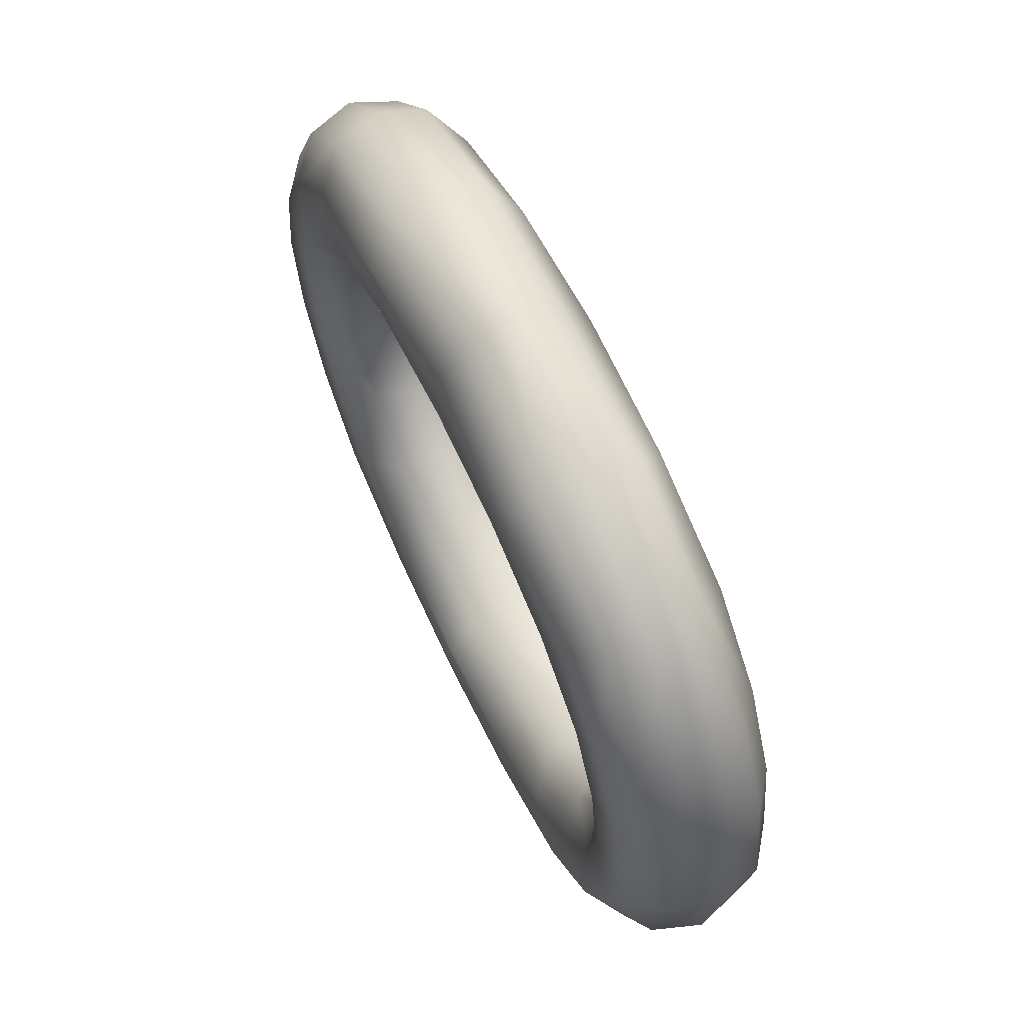
<metadata>
{"format":"obj","ext":"obj","renderer":"f3d","projection":"perspective","resolution":1024,"background":"white","views":[{"elev":62.6,"azim":-115.1,"up":"+Y"}]}
</metadata>
<code>
g default
v 3.793 1.944 0
v 4.44 1.029 -0
v 4.072 2.064 0.7183
v 4.661 1.086 0.7198
v 2.943 2.832 0.7241
v 2.734 2.651 0
v 1.543 3.319 0.7298
v 1.43 3.097 -0
v -0.00041 3.487 0.732
v -0.000518 3.25 0
v -1.506 3.319 0.7299
v -1.397 3.097 0
v -2.872 2.831 0.7245
v -2.669 2.65 -0
v -3.974 2.063 0.7191
v -3.702 1.941 0
v -4.334 1.027 0
v -4.555 1.085 0.7206
v -4.734 -0 0.727
v -4.501 0 0
v -4.555 -1.085 0.7206
v -4.334 -1.027 0
v -3.702 -1.941 0
v -3.974 -2.063 0.7191
v -2.872 -2.831 0.7245
v -2.669 -2.65 0
v -1.506 -3.319 0.7299
v -1.397 -3.097 -0
v -0.000411 -3.487 0.732
v -0.000518 -3.25 -0
v 1.543 -3.319 0.7298
v 1.43 -3.097 -0
v 2.943 -2.832 0.7241
v 2.734 -2.651 0
v 4.072 -2.064 0.7183
v 3.793 -1.944 0
v 4.44 -1.029 0
v 4.661 -1.086 0.7198
v 4.841 -0 0.7267
v 4.609 0 -0
v 4.67 2.413 1.184
v 5.261 1.27 1.186
v 3.496 3.322 1.185
v 1.838 3.907 1.187
v -0.00014 4.109 1.187
v -1.793 3.907 1.187
v -3.41 3.322 1.185
v -4.563 2.413 1.184
v -5.153 1.27 1.186
v -5.357 -0 1.187
v -5.153 -1.27 1.186
v -4.563 -2.413 1.184
v -3.41 -3.322 1.185
v -1.793 -3.907 1.187
v -0.00014 -4.109 1.187
v 1.837 -3.907 1.187
v 3.496 -3.322 1.185
v 4.67 -2.413 1.184
v 5.261 -1.27 1.186
v 5.465 -0 1.187
v 5.999 1.508 1.191
v 5.306 2.868 1.191
v 4.17 3.943 1.192
v 2.201 4.64 1.19
v 0.000183 4.881 1.191
v -2.146 4.64 1.19
v -4.066 3.944 1.192
v -5.199 2.868 1.191
v -5.891 1.508 1.191
v -6.13 0 1.191
v -5.891 -1.508 1.191
v -5.199 -2.868 1.191
v -4.066 -3.944 1.192
v -2.146 -4.64 1.19
v 0.000183 -4.881 1.191
v 2.201 -4.64 1.19
v 4.17 -3.943 1.192
v 5.306 -2.868 1.191
v 5.999 -1.508 1.191
v 6.238 -0 1.191
v 6.598 1.702 0.7384
v 5.816 3.238 0.7379
v 4.606 4.451 0.7376
v 2.492 5.235 0.7372
v 0.000429 5.509 0.7373
v -2.429 5.236 0.7373
v -4.498 4.451 0.7377
v -5.708 3.238 0.738
v -6.49 1.702 0.7384
v -6.76 0 0.7384
v -6.49 -1.702 0.7384
v -5.708 -3.238 0.738
v -4.498 -4.451 0.7377
v -2.429 -5.236 0.7373
v 0.000429 -5.509 0.7373
v 2.492 -5.235 0.7372
v 4.606 -4.451 0.7376
v 5.816 -3.238 0.7379
v 6.598 -1.702 0.7384
v 6.867 -0 0.7384
v 6.827 1.777 -0
v 6.01 3.38 0
v 4.749 4.645 0
v 2.601 5.464 0
v 0.000517 5.75 0
v -2.535 5.464 0
v -4.641 4.645 0
v -5.903 3.38 -0
v -6.72 1.777 -0
v -7.001 -0 0
v -6.72 -1.777 0
v -5.903 -3.38 0
v -4.641 -4.645 -0
v -2.535 -5.464 -0
v 0.000517 -5.75 0
v 2.601 -5.464 0
v 4.749 -4.645 -0
v 6.01 -3.38 -0
v 6.827 -1.777 0
v 7.109 -0 -0
v 6.598 1.702 -0.7384
v 5.816 3.238 -0.7379
v 4.606 4.451 -0.7376
v 2.492 5.235 -0.7372
v 0.000429 5.509 -0.7373
v -2.429 5.236 -0.7373
v -4.498 4.451 -0.7377
v -5.708 3.238 -0.738
v -6.49 1.702 -0.7384
v -6.76 -0 -0.7384
v -6.49 -1.702 -0.7384
v -5.708 -3.238 -0.738
v -4.498 -4.451 -0.7377
v -2.429 -5.236 -0.7373
v 0.000429 -5.509 -0.7373
v 2.492 -5.235 -0.7372
v 4.606 -4.451 -0.7376
v 5.816 -3.238 -0.7379
v 6.598 -1.702 -0.7384
v 6.867 0 -0.7384
v 5.999 1.508 -1.191
v 5.306 2.868 -1.191
v 4.17 3.943 -1.192
v 2.201 4.64 -1.19
v 0.000183 4.881 -1.191
v -2.146 4.64 -1.19
v -4.066 3.944 -1.192
v -5.199 2.868 -1.191
v -5.891 1.508 -1.191
v -6.13 -0 -1.191
v -5.891 -1.508 -1.191
v -5.199 -2.868 -1.191
v -4.066 -3.944 -1.192
v -2.146 -4.64 -1.19
v 0.000183 -4.881 -1.191
v 2.201 -4.64 -1.19
v 4.17 -3.943 -1.192
v 5.306 -2.868 -1.191
v 5.999 -1.508 -1.191
v 6.238 -0 -1.191
v 5.261 1.27 -1.186
v 4.67 2.413 -1.184
v 3.496 3.322 -1.185
v 1.838 3.907 -1.187
v -0.00014 4.109 -1.187
v -1.793 3.907 -1.187
v -3.41 3.322 -1.185
v -4.563 2.413 -1.184
v -5.153 1.27 -1.186
v -5.357 -0 -1.187
v -5.153 -1.27 -1.186
v -4.563 -2.413 -1.184
v -3.41 -3.322 -1.185
v -1.793 -3.907 -1.187
v -0.00014 -4.109 -1.187
v 1.837 -3.907 -1.187
v 3.496 -3.322 -1.185
v 4.67 -2.413 -1.184
v 5.261 -1.27 -1.186
v 5.465 0 -1.187
v 4.072 2.064 -0.7183
v 4.661 1.086 -0.7198
v 2.943 2.832 -0.7241
v 1.543 3.319 -0.7298
v -0.00041 3.487 -0.732
v -1.506 3.319 -0.7299
v -2.872 2.831 -0.7245
v -3.974 2.063 -0.7191
v -4.555 1.085 -0.7206
v -4.734 -0 -0.727
v -4.555 -1.085 -0.7206
v -3.974 -2.063 -0.7191
v -2.872 -2.831 -0.7245
v -1.506 -3.319 -0.7299
v -0.000411 -3.487 -0.732
v 1.543 -3.319 -0.7298
v 2.943 -2.832 -0.7241
v 4.072 -2.064 -0.7183
v 4.661 -1.086 -0.7198
v 4.841 0 -0.7267
g Mesh
f 1 2 3
f 2 4 3
f 3 5 1
f 6 1 5
f 5 7 6
f 8 6 7
f 7 9 8
f 10 8 9
f 11 12 9
f 12 10 9
f 13 14 11
f 14 12 11
f 15 16 13
f 16 14 13
f 16 15 17
f 17 15 18
f 19 20 18
f 20 17 18
f 19 21 20
f 22 20 21
f 23 22 24
f 22 21 24
f 24 25 23
f 26 23 25
f 25 27 26
f 28 26 27
f 27 29 28
f 30 28 29
f 31 32 29
f 32 30 29
f 33 34 31
f 34 32 31
f 35 36 33
f 36 34 33
f 36 35 37
f 37 35 38
f 39 40 38
f 40 37 38
f 39 4 40
f 2 40 4
f 41 3 42
f 3 4 42
f 41 43 3
f 5 3 43
f 43 44 5
f 7 5 44
f 44 45 7
f 9 7 45
f 46 11 45
f 11 9 45
f 47 13 46
f 13 11 46
f 48 15 47
f 15 13 47
f 48 49 15
f 18 15 49
f 49 50 18
f 19 18 50
f 51 21 50
f 21 19 50
f 52 24 51
f 24 21 51
f 52 53 24
f 25 24 53
f 53 54 25
f 27 25 54
f 54 55 27
f 29 27 55
f 56 31 55
f 31 29 55
f 57 33 56
f 33 31 56
f 58 35 57
f 35 33 57
f 58 59 35
f 38 35 59
f 59 60 38
f 39 38 60
f 42 4 60
f 4 39 60
f 61 62 42
f 41 42 62
f 62 63 41
f 43 41 63
f 63 64 43
f 44 43 64
f 64 65 44
f 45 44 65
f 66 46 65
f 46 45 65
f 67 47 66
f 47 46 66
f 68 48 67
f 48 47 67
f 69 49 68
f 49 48 68
f 70 50 69
f 50 49 69
f 70 71 50
f 51 50 71
f 71 72 51
f 52 51 72
f 72 73 52
f 53 52 73
f 73 74 53
f 54 53 74
f 74 75 54
f 55 54 75
f 76 56 75
f 56 55 75
f 77 57 76
f 57 56 76
f 78 58 77
f 58 57 77
f 79 59 78
f 59 58 78
f 80 60 79
f 60 59 79
f 80 61 60
f 42 60 61
f 81 82 61
f 62 61 82
f 82 83 62
f 63 62 83
f 84 64 83
f 64 63 83
f 84 85 64
f 65 64 85
f 86 66 85
f 66 65 85
f 86 87 66
f 67 66 87
f 88 68 87
f 68 67 87
f 89 69 88
f 69 68 88
f 89 90 69
f 70 69 90
f 90 91 70
f 71 70 91
f 91 92 71
f 72 71 92
f 92 93 72
f 73 72 93
f 94 74 93
f 74 73 93
f 94 95 74
f 75 74 95
f 96 76 95
f 76 75 95
f 96 97 76
f 77 76 97
f 98 78 97
f 78 77 97
f 99 79 98
f 79 78 98
f 99 100 79
f 80 79 100
f 100 81 80
f 61 80 81
f 101 102 81
f 82 81 102
f 102 103 82
f 83 82 103
f 103 104 83
f 84 83 104
f 104 105 84
f 85 84 105
f 106 86 105
f 86 85 105
f 107 87 106
f 87 86 106
f 108 88 107
f 88 87 107
f 109 89 108
f 89 88 108
f 109 110 89
f 90 89 110
f 110 111 90
f 91 90 111
f 111 112 91
f 92 91 112
f 112 113 92
f 93 92 113
f 113 114 93
f 94 93 114
f 114 115 94
f 95 94 115
f 116 96 115
f 96 95 115
f 117 97 116
f 97 96 116
f 117 118 97
f 98 97 118
f 119 99 118
f 99 98 118
f 119 120 99
f 100 99 120
f 120 101 100
f 81 100 101
f 101 121 102
f 102 121 122
f 103 102 123
f 102 122 123
f 103 123 104
f 104 123 124
f 104 124 105
f 105 124 125
f 106 105 126
f 105 125 126
f 107 106 127
f 106 126 127
f 108 107 128
f 107 127 128
f 109 108 129
f 108 128 129
f 110 109 130
f 109 129 130
f 111 110 131
f 110 130 131
f 111 131 112
f 112 131 132
f 112 132 113
f 113 132 133
f 113 133 114
f 114 133 134
f 114 134 115
f 115 134 135
f 116 115 136
f 115 135 136
f 117 116 137
f 116 136 137
f 118 117 138
f 117 137 138
f 119 118 139
f 118 138 139
f 120 119 140
f 119 139 140
f 101 120 121
f 120 140 121
f 121 141 122
f 122 141 142
f 122 142 123
f 123 142 143
f 124 123 144
f 123 143 144
f 124 144 125
f 125 144 145
f 126 125 146
f 125 145 146
f 126 146 127
f 127 146 147
f 128 127 148
f 127 147 148
f 129 128 149
f 128 148 149
f 130 129 150
f 129 149 150
f 131 130 151
f 130 150 151
f 131 151 132
f 132 151 152
f 132 152 133
f 133 152 153
f 134 133 154
f 133 153 154
f 134 154 135
f 135 154 155
f 136 135 156
f 135 155 156
f 136 156 137
f 137 156 157
f 138 137 158
f 137 157 158
f 139 138 159
f 138 158 159
f 140 139 160
f 139 159 160
f 121 140 141
f 140 160 141
f 141 161 142
f 142 161 162
f 142 162 143
f 143 162 163
f 143 163 144
f 144 163 164
f 144 164 145
f 145 164 165
f 146 145 166
f 145 165 166
f 147 146 167
f 146 166 167
f 148 147 168
f 147 167 168
f 149 148 169
f 148 168 169
f 150 149 170
f 149 169 170
f 150 170 151
f 151 170 171
f 151 171 152
f 152 171 172
f 152 172 153
f 153 172 173
f 153 173 154
f 154 173 174
f 154 174 155
f 155 174 175
f 156 155 176
f 155 175 176
f 157 156 177
f 156 176 177
f 158 157 178
f 157 177 178
f 159 158 179
f 158 178 179
f 160 159 180
f 159 179 180
f 160 180 141
f 141 180 161
f 162 161 181
f 161 182 181
f 162 181 163
f 163 181 183
f 163 183 164
f 164 183 184
f 164 184 165
f 165 184 185
f 166 165 186
f 165 185 186
f 167 166 187
f 166 186 187
f 168 167 188
f 167 187 188
f 168 188 169
f 169 188 189
f 169 189 170
f 170 189 190
f 171 170 191
f 170 190 191
f 172 171 192
f 171 191 192
f 172 192 173
f 173 192 193
f 173 193 174
f 174 193 194
f 174 194 175
f 175 194 195
f 176 175 196
f 175 195 196
f 177 176 197
f 176 196 197
f 178 177 198
f 177 197 198
f 178 198 179
f 179 198 199
f 179 199 180
f 180 199 200
f 161 180 182
f 180 200 182
f 182 2 181
f 181 2 1
f 181 1 183
f 183 1 6
f 183 6 184
f 184 6 8
f 184 8 185
f 185 8 10
f 186 185 12
f 185 10 12
f 187 186 14
f 186 12 14
f 188 187 16
f 187 14 16
f 189 188 17
f 188 16 17
f 190 189 20
f 189 17 20
f 190 20 191
f 191 20 22
f 191 22 192
f 192 22 23
f 192 23 193
f 193 23 26
f 193 26 194
f 194 26 28
f 194 28 195
f 195 28 30
f 196 195 32
f 195 30 32
f 197 196 34
f 196 32 34
f 198 197 36
f 197 34 36
f 199 198 37
f 198 36 37
f 200 199 40
f 199 37 40
f 200 40 182
f 182 40 2
g default
v 3.793 1.944 0
v 4.44 1.029 -0
v 4.072 2.064 0.7183
v 4.661 1.086 0.7198
v 2.943 2.832 0.7241
v 2.734 2.651 0
v 1.543 3.319 0.7298
v 1.43 3.097 -0
v -0.00041 3.487 0.732
v -0.000518 3.25 0
v -1.506 3.319 0.7299
v -1.397 3.097 0
v -2.872 2.831 0.7245
v -2.669 2.65 -0
v -3.974 2.063 0.7191
v -3.702 1.941 0
v -4.334 1.027 0
v -4.555 1.085 0.7206
v -4.734 -0 0.727
v -4.501 0 0
v -4.555 -1.085 0.7206
v -4.334 -1.027 0
v -3.702 -1.941 0
v -3.974 -2.063 0.7191
v -2.872 -2.831 0.7245
v -2.669 -2.65 0
v -1.506 -3.319 0.7299
v -1.397 -3.097 -0
v -0.000411 -3.487 0.732
v -0.000518 -3.25 -0
v 1.543 -3.319 0.7298
v 1.43 -3.097 -0
v 2.943 -2.832 0.7241
v 2.734 -2.651 0
v 4.072 -2.064 0.7183
v 3.793 -1.944 0
v 4.44 -1.029 0
v 4.661 -1.086 0.7198
v 4.841 -0 0.7267
v 4.609 0 -0
v 4.67 2.413 1.184
v 5.261 1.27 1.186
v 3.496 3.322 1.185
v 1.838 3.907 1.187
v -0.00014 4.109 1.187
v -1.793 3.907 1.187
v -3.41 3.322 1.185
v -4.563 2.413 1.184
v -5.153 1.27 1.186
v -5.357 -0 1.187
v -5.153 -1.27 1.186
v -4.563 -2.413 1.184
v -3.41 -3.322 1.185
v -1.793 -3.907 1.187
v -0.00014 -4.109 1.187
v 1.837 -3.907 1.187
v 3.496 -3.322 1.185
v 4.67 -2.413 1.184
v 5.261 -1.27 1.186
v 5.465 -0 1.187
v 5.999 1.508 1.191
v 5.306 2.868 1.191
v 4.17 3.943 1.192
v 2.201 4.64 1.19
v 0.000183 4.881 1.191
v -2.146 4.64 1.19
v -4.066 3.944 1.192
v -5.199 2.868 1.191
v -5.891 1.508 1.191
v -6.13 0 1.191
v -5.891 -1.508 1.191
v -5.199 -2.868 1.191
v -4.066 -3.944 1.192
v -2.146 -4.64 1.19
v 0.000183 -4.881 1.191
v 2.201 -4.64 1.19
v 4.17 -3.943 1.192
v 5.306 -2.868 1.191
v 5.999 -1.508 1.191
v 6.238 -0 1.191
v 6.598 1.702 0.7384
v 5.816 3.238 0.7379
v 4.606 4.451 0.7376
v 2.492 5.235 0.7372
v 0.000429 5.509 0.7373
v -2.429 5.236 0.7373
v -4.498 4.451 0.7377
v -5.708 3.238 0.738
v -6.49 1.702 0.7384
v -6.76 0 0.7384
v -6.49 -1.702 0.7384
v -5.708 -3.238 0.738
v -4.498 -4.451 0.7377
v -2.429 -5.236 0.7373
v 0.000429 -5.509 0.7373
v 2.492 -5.235 0.7372
v 4.606 -4.451 0.7376
v 5.816 -3.238 0.7379
v 6.598 -1.702 0.7384
v 6.867 -0 0.7384
v 6.827 1.777 -0
v 6.01 3.38 0
v 4.749 4.645 0
v 2.601 5.464 0
v 0.000517 5.75 0
v -2.535 5.464 0
v -4.641 4.645 0
v -5.903 3.38 -0
v -6.72 1.777 -0
v -7.001 -0 0
v -6.72 -1.777 0
v -5.903 -3.38 0
v -4.641 -4.645 -0
v -2.535 -5.464 -0
v 0.000517 -5.75 0
v 2.601 -5.464 0
v 4.749 -4.645 -0
v 6.01 -3.38 -0
v 6.827 -1.777 0
v 7.109 -0 -0
v 6.598 1.702 -0.7384
v 5.816 3.238 -0.7379
v 4.606 4.451 -0.7376
v 2.492 5.235 -0.7372
v 0.000429 5.509 -0.7373
v -2.429 5.236 -0.7373
v -4.498 4.451 -0.7377
v -5.708 3.238 -0.738
v -6.49 1.702 -0.7384
v -6.76 -0 -0.7384
v -6.49 -1.702 -0.7384
v -5.708 -3.238 -0.738
v -4.498 -4.451 -0.7377
v -2.429 -5.236 -0.7373
v 0.000429 -5.509 -0.7373
v 2.492 -5.235 -0.7372
v 4.606 -4.451 -0.7376
v 5.816 -3.238 -0.7379
v 6.598 -1.702 -0.7384
v 6.867 0 -0.7384
v 5.999 1.508 -1.191
v 5.306 2.868 -1.191
v 4.17 3.943 -1.192
v 2.201 4.64 -1.19
v 0.000183 4.881 -1.191
v -2.146 4.64 -1.19
v -4.066 3.944 -1.192
v -5.199 2.868 -1.191
v -5.891 1.508 -1.191
v -6.13 -0 -1.191
v -5.891 -1.508 -1.191
v -5.199 -2.868 -1.191
v -4.066 -3.944 -1.192
v -2.146 -4.64 -1.19
v 0.000183 -4.881 -1.191
v 2.201 -4.64 -1.19
v 4.17 -3.943 -1.192
v 5.306 -2.868 -1.191
v 5.999 -1.508 -1.191
v 6.238 -0 -1.191
v 5.261 1.27 -1.186
v 4.67 2.413 -1.184
v 3.496 3.322 -1.185
v 1.838 3.907 -1.187
v -0.00014 4.109 -1.187
v -1.793 3.907 -1.187
v -3.41 3.322 -1.185
v -4.563 2.413 -1.184
v -5.153 1.27 -1.186
v -5.357 -0 -1.187
v -5.153 -1.27 -1.186
v -4.563 -2.413 -1.184
v -3.41 -3.322 -1.185
v -1.793 -3.907 -1.187
v -0.00014 -4.109 -1.187
v 1.837 -3.907 -1.187
v 3.496 -3.322 -1.185
v 4.67 -2.413 -1.184
v 5.261 -1.27 -1.186
v 5.465 0 -1.187
v 4.072 2.064 -0.7183
v 4.661 1.086 -0.7198
v 2.943 2.832 -0.7241
v 1.543 3.319 -0.7298
v -0.00041 3.487 -0.732
v -1.506 3.319 -0.7299
v -2.872 2.831 -0.7245
v -3.974 2.063 -0.7191
v -4.555 1.085 -0.7206
v -4.734 -0 -0.727
v -4.555 -1.085 -0.7206
v -3.974 -2.063 -0.7191
v -2.872 -2.831 -0.7245
v -1.506 -3.319 -0.7299
v -0.000411 -3.487 -0.732
v 1.543 -3.319 -0.7298
v 2.943 -2.832 -0.7241
v 4.072 -2.064 -0.7183
v 4.661 -1.086 -0.7198
v 4.841 0 -0.7267
g Mesh
f 201 202 203
f 202 204 203
f 203 205 201
f 206 201 205
f 205 207 206
f 208 206 207
f 207 209 208
f 210 208 209
f 211 212 209
f 212 210 209
f 213 214 211
f 214 212 211
f 215 216 213
f 216 214 213
f 216 215 217
f 217 215 218
f 219 220 218
f 220 217 218
f 219 221 220
f 222 220 221
f 223 222 224
f 222 221 224
f 224 225 223
f 226 223 225
f 225 227 226
f 228 226 227
f 227 229 228
f 230 228 229
f 231 232 229
f 232 230 229
f 233 234 231
f 234 232 231
f 235 236 233
f 236 234 233
f 236 235 237
f 237 235 238
f 239 240 238
f 240 237 238
f 239 204 240
f 202 240 204
f 241 203 242
f 203 204 242
f 241 243 203
f 205 203 243
f 243 244 205
f 207 205 244
f 244 245 207
f 209 207 245
f 246 211 245
f 211 209 245
f 247 213 246
f 213 211 246
f 248 215 247
f 215 213 247
f 248 249 215
f 218 215 249
f 249 250 218
f 219 218 250
f 251 221 250
f 221 219 250
f 252 224 251
f 224 221 251
f 252 253 224
f 225 224 253
f 253 254 225
f 227 225 254
f 254 255 227
f 229 227 255
f 256 231 255
f 231 229 255
f 257 233 256
f 233 231 256
f 258 235 257
f 235 233 257
f 258 259 235
f 238 235 259
f 259 260 238
f 239 238 260
f 242 204 260
f 204 239 260
f 261 262 242
f 241 242 262
f 262 263 241
f 243 241 263
f 263 264 243
f 244 243 264
f 264 265 244
f 245 244 265
f 266 246 265
f 246 245 265
f 267 247 266
f 247 246 266
f 268 248 267
f 248 247 267
f 269 249 268
f 249 248 268
f 270 250 269
f 250 249 269
f 270 271 250
f 251 250 271
f 271 272 251
f 252 251 272
f 272 273 252
f 253 252 273
f 273 274 253
f 254 253 274
f 274 275 254
f 255 254 275
f 276 256 275
f 256 255 275
f 277 257 276
f 257 256 276
f 278 258 277
f 258 257 277
f 279 259 278
f 259 258 278
f 280 260 279
f 260 259 279
f 280 261 260
f 242 260 261
f 281 282 261
f 262 261 282
f 282 283 262
f 263 262 283
f 284 264 283
f 264 263 283
f 284 285 264
f 265 264 285
f 286 266 285
f 266 265 285
f 286 287 266
f 267 266 287
f 288 268 287
f 268 267 287
f 289 269 288
f 269 268 288
f 289 290 269
f 270 269 290
f 290 291 270
f 271 270 291
f 291 292 271
f 272 271 292
f 292 293 272
f 273 272 293
f 294 274 293
f 274 273 293
f 294 295 274
f 275 274 295
f 296 276 295
f 276 275 295
f 296 297 276
f 277 276 297
f 298 278 297
f 278 277 297
f 299 279 298
f 279 278 298
f 299 300 279
f 280 279 300
f 300 281 280
f 261 280 281
f 301 302 281
f 282 281 302
f 302 303 282
f 283 282 303
f 303 304 283
f 284 283 304
f 304 305 284
f 285 284 305
f 306 286 305
f 286 285 305
f 307 287 306
f 287 286 306
f 308 288 307
f 288 287 307
f 309 289 308
f 289 288 308
f 309 310 289
f 290 289 310
f 310 311 290
f 291 290 311
f 311 312 291
f 292 291 312
f 312 313 292
f 293 292 313
f 313 314 293
f 294 293 314
f 314 315 294
f 295 294 315
f 316 296 315
f 296 295 315
f 317 297 316
f 297 296 316
f 317 318 297
f 298 297 318
f 319 299 318
f 299 298 318
f 319 320 299
f 300 299 320
f 320 301 300
f 281 300 301
f 301 321 302
f 302 321 322
f 303 302 323
f 302 322 323
f 303 323 304
f 304 323 324
f 304 324 305
f 305 324 325
f 306 305 326
f 305 325 326
f 307 306 327
f 306 326 327
f 308 307 328
f 307 327 328
f 309 308 329
f 308 328 329
f 310 309 330
f 309 329 330
f 311 310 331
f 310 330 331
f 311 331 312
f 312 331 332
f 312 332 313
f 313 332 333
f 313 333 314
f 314 333 334
f 314 334 315
f 315 334 335
f 316 315 336
f 315 335 336
f 317 316 337
f 316 336 337
f 318 317 338
f 317 337 338
f 319 318 339
f 318 338 339
f 320 319 340
f 319 339 340
f 301 320 321
f 320 340 321
f 321 341 322
f 322 341 342
f 322 342 323
f 323 342 343
f 324 323 344
f 323 343 344
f 324 344 325
f 325 344 345
f 326 325 346
f 325 345 346
f 326 346 327
f 327 346 347
f 328 327 348
f 327 347 348
f 329 328 349
f 328 348 349
f 330 329 350
f 329 349 350
f 331 330 351
f 330 350 351
f 331 351 332
f 332 351 352
f 332 352 333
f 333 352 353
f 334 333 354
f 333 353 354
f 334 354 335
f 335 354 355
f 336 335 356
f 335 355 356
f 336 356 337
f 337 356 357
f 338 337 358
f 337 357 358
f 339 338 359
f 338 358 359
f 340 339 360
f 339 359 360
f 321 340 341
f 340 360 341
f 341 361 342
f 342 361 362
f 342 362 343
f 343 362 363
f 343 363 344
f 344 363 364
f 344 364 345
f 345 364 365
f 346 345 366
f 345 365 366
f 347 346 367
f 346 366 367
f 348 347 368
f 347 367 368
f 349 348 369
f 348 368 369
f 350 349 370
f 349 369 370
f 350 370 351
f 351 370 371
f 351 371 352
f 352 371 372
f 352 372 353
f 353 372 373
f 353 373 354
f 354 373 374
f 354 374 355
f 355 374 375
f 356 355 376
f 355 375 376
f 357 356 377
f 356 376 377
f 358 357 378
f 357 377 378
f 359 358 379
f 358 378 379
f 360 359 380
f 359 379 380
f 360 380 341
f 341 380 361
f 362 361 381
f 361 382 381
f 362 381 363
f 363 381 383
f 363 383 364
f 364 383 384
f 364 384 365
f 365 384 385
f 366 365 386
f 365 385 386
f 367 366 387
f 366 386 387
f 368 367 388
f 367 387 388
f 368 388 369
f 369 388 389
f 369 389 370
f 370 389 390
f 371 370 391
f 370 390 391
f 372 371 392
f 371 391 392
f 372 392 373
f 373 392 393
f 373 393 374
f 374 393 394
f 374 394 375
f 375 394 395
f 376 375 396
f 375 395 396
f 377 376 397
f 376 396 397
f 378 377 398
f 377 397 398
f 378 398 379
f 379 398 399
f 379 399 380
f 380 399 400
f 361 380 382
f 380 400 382
f 382 202 381
f 381 202 201
f 381 201 383
f 383 201 206
f 383 206 384
f 384 206 208
f 384 208 385
f 385 208 210
f 386 385 212
f 385 210 212
f 387 386 214
f 386 212 214
f 388 387 216
f 387 214 216
f 389 388 217
f 388 216 217
f 390 389 220
f 389 217 220
f 390 220 391
f 391 220 222
f 391 222 392
f 392 222 223
f 392 223 393
f 393 223 226
f 393 226 394
f 394 226 228
f 394 228 395
f 395 228 230
f 396 395 232
f 395 230 232
f 397 396 234
f 396 232 234
f 398 397 236
f 397 234 236
f 399 398 237
f 398 236 237
f 400 399 240
f 399 237 240
f 400 240 382
f 382 240 202

</code>
